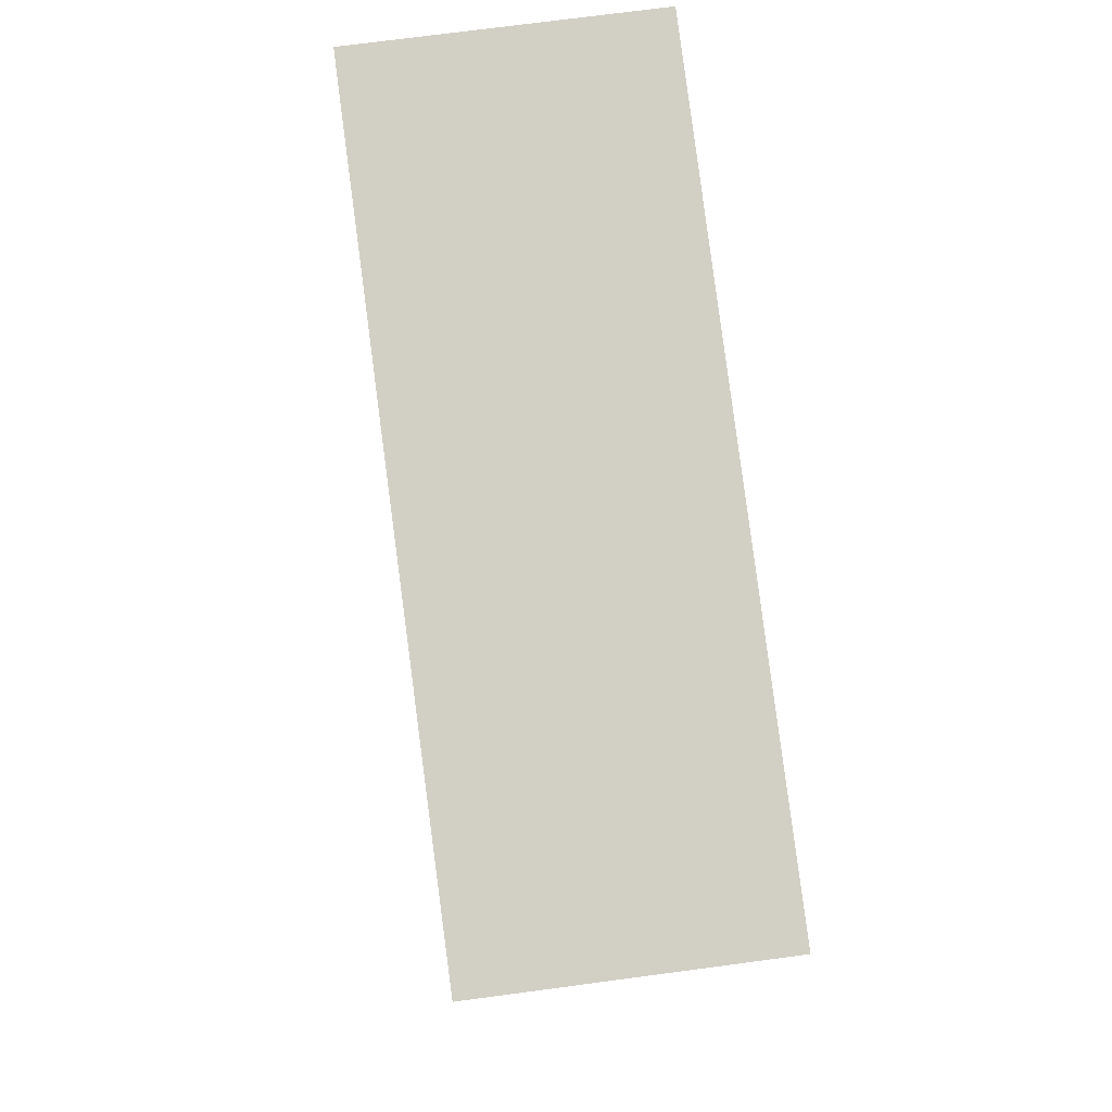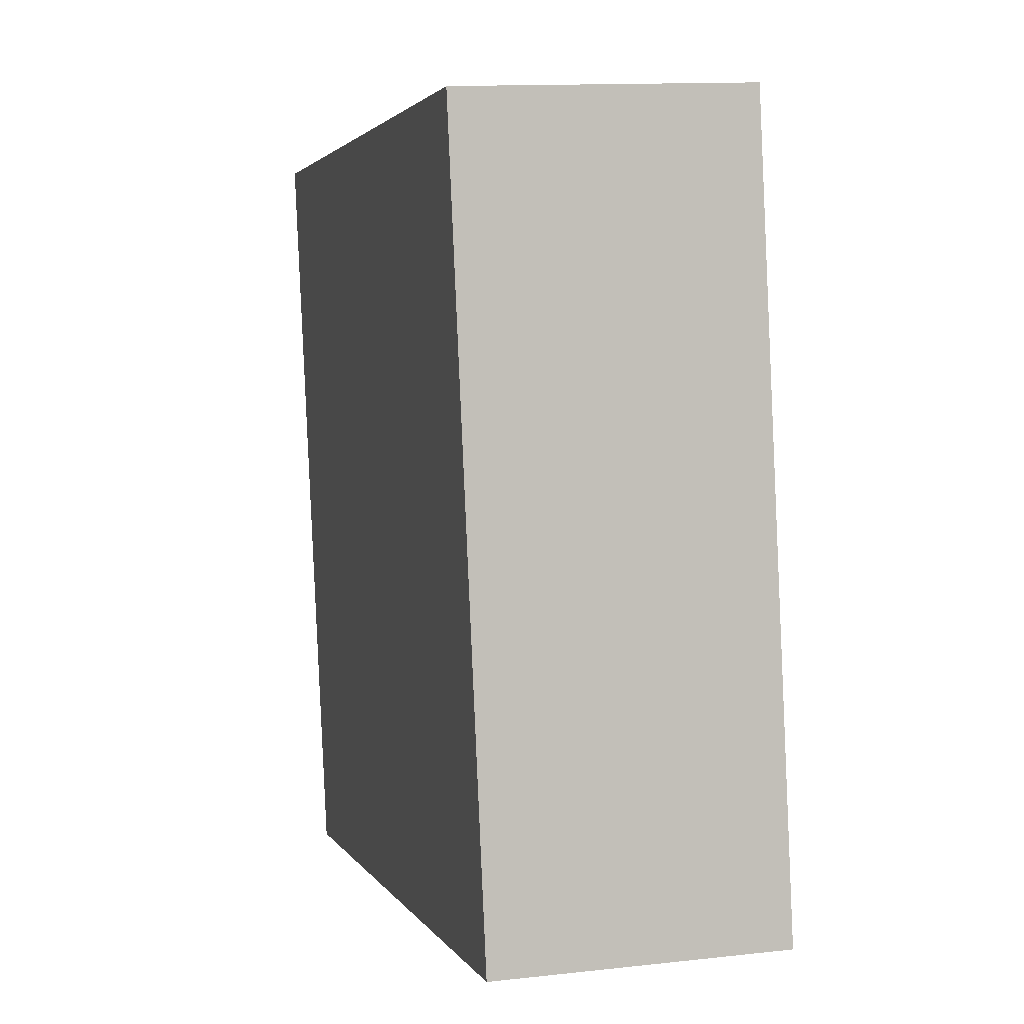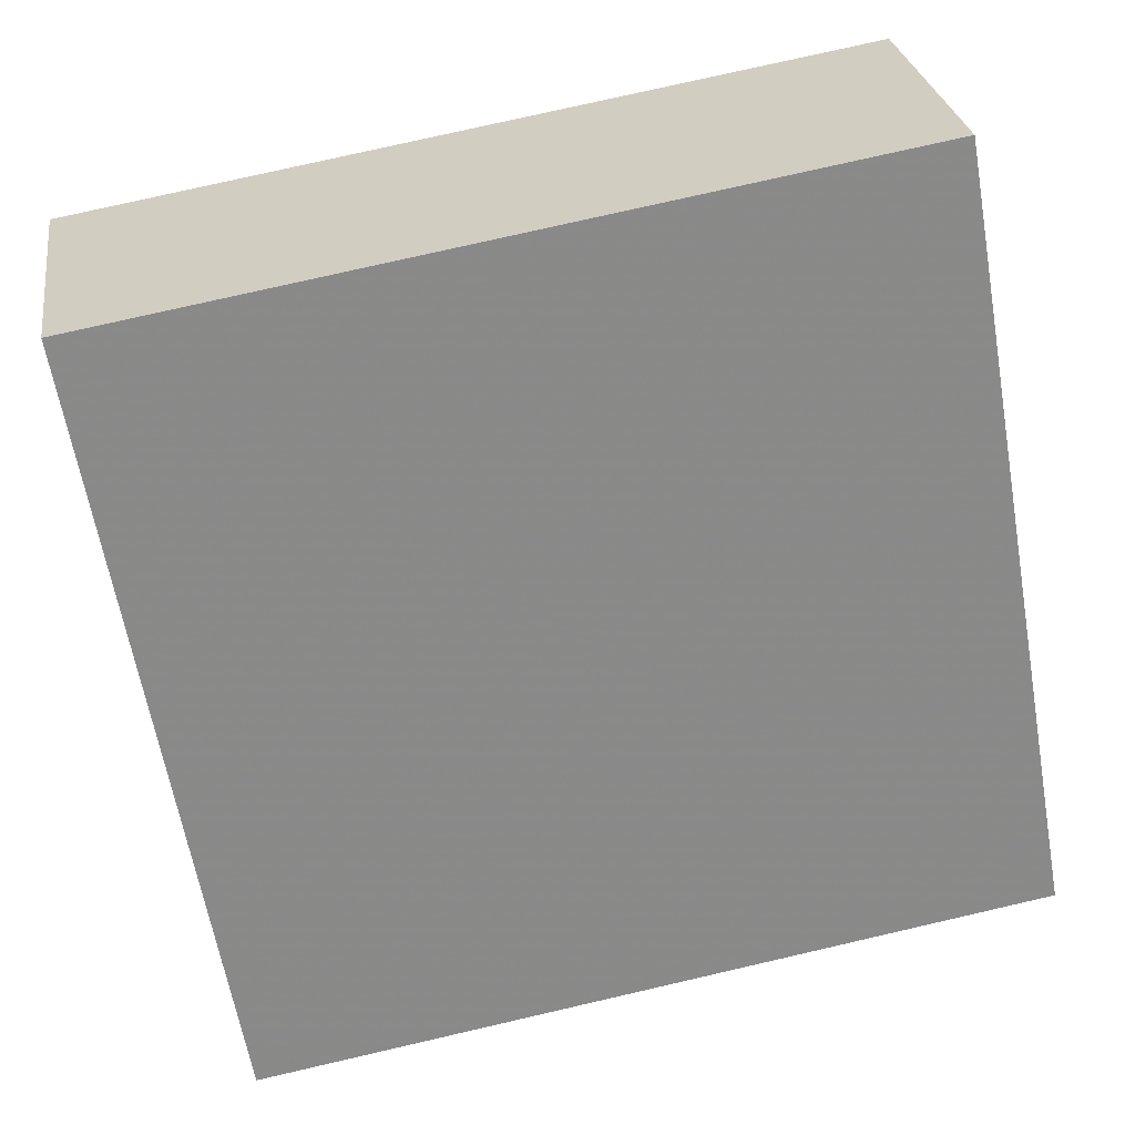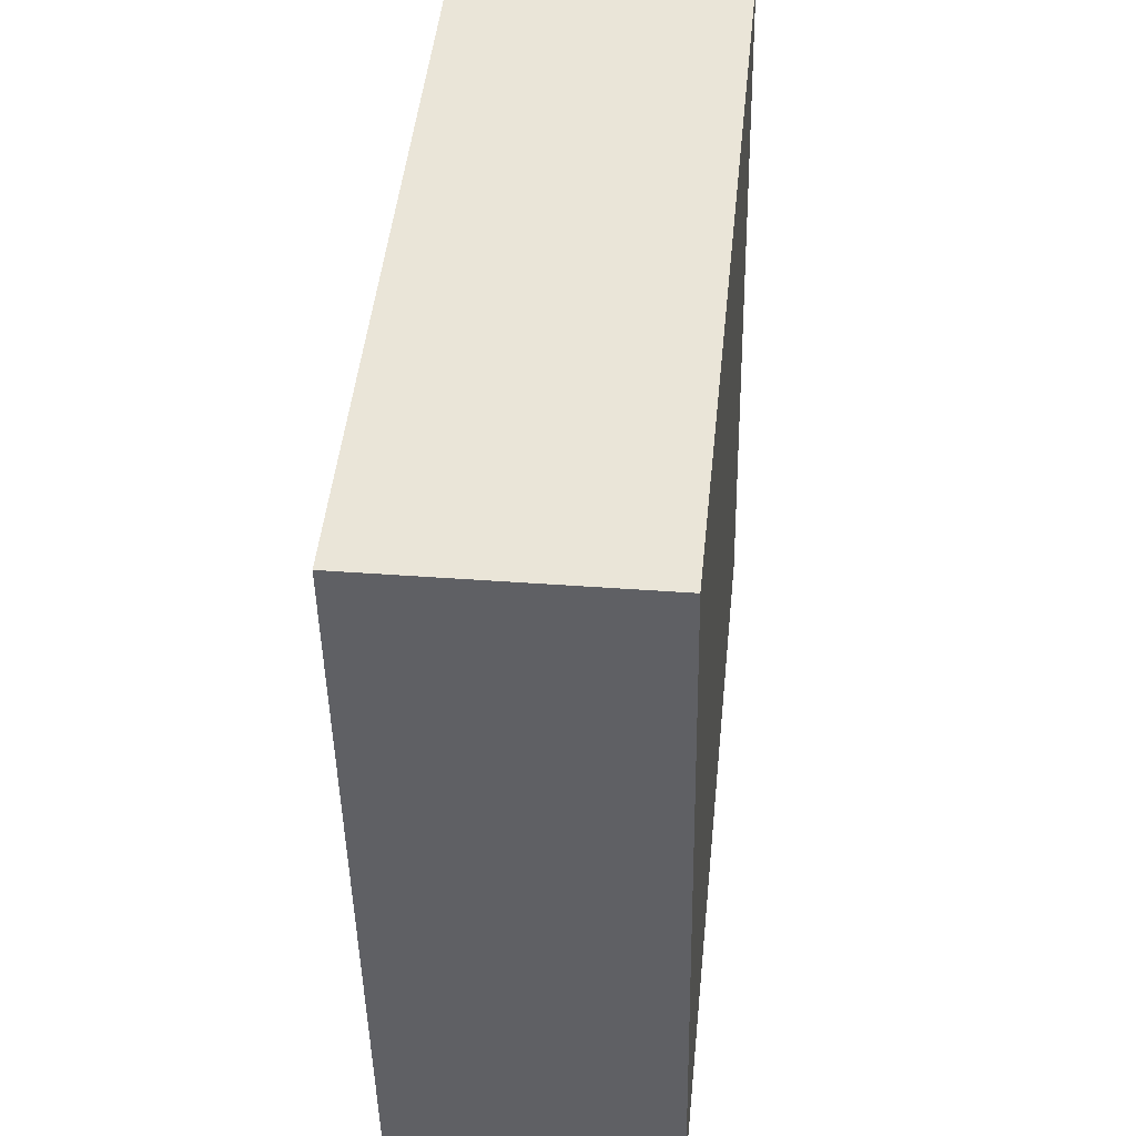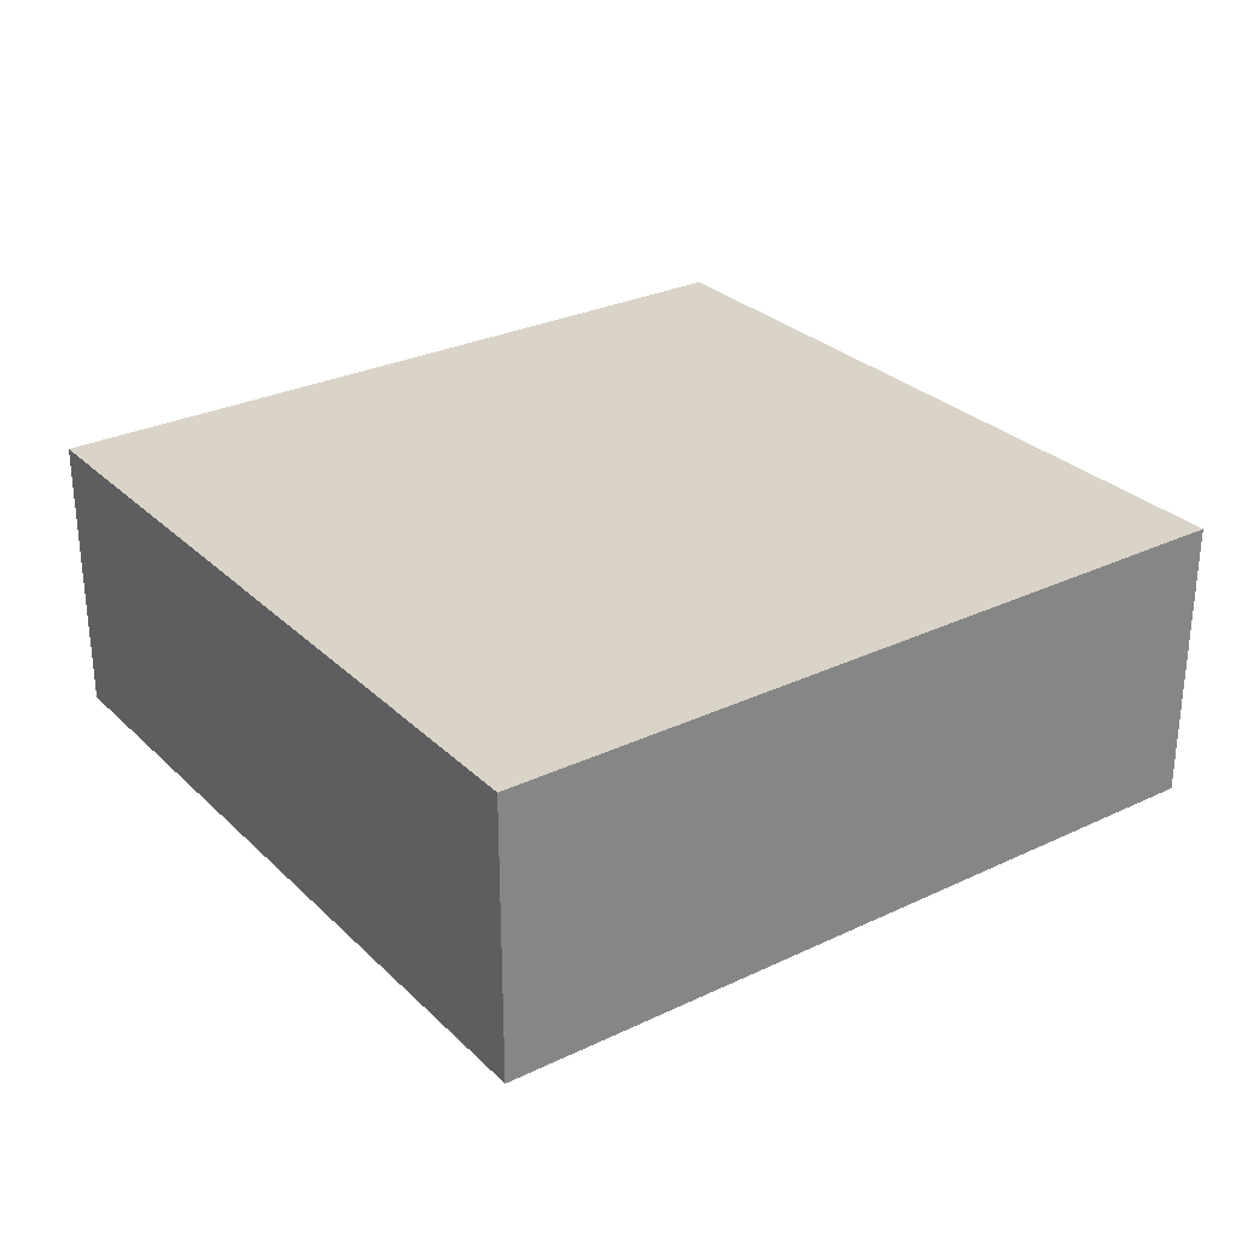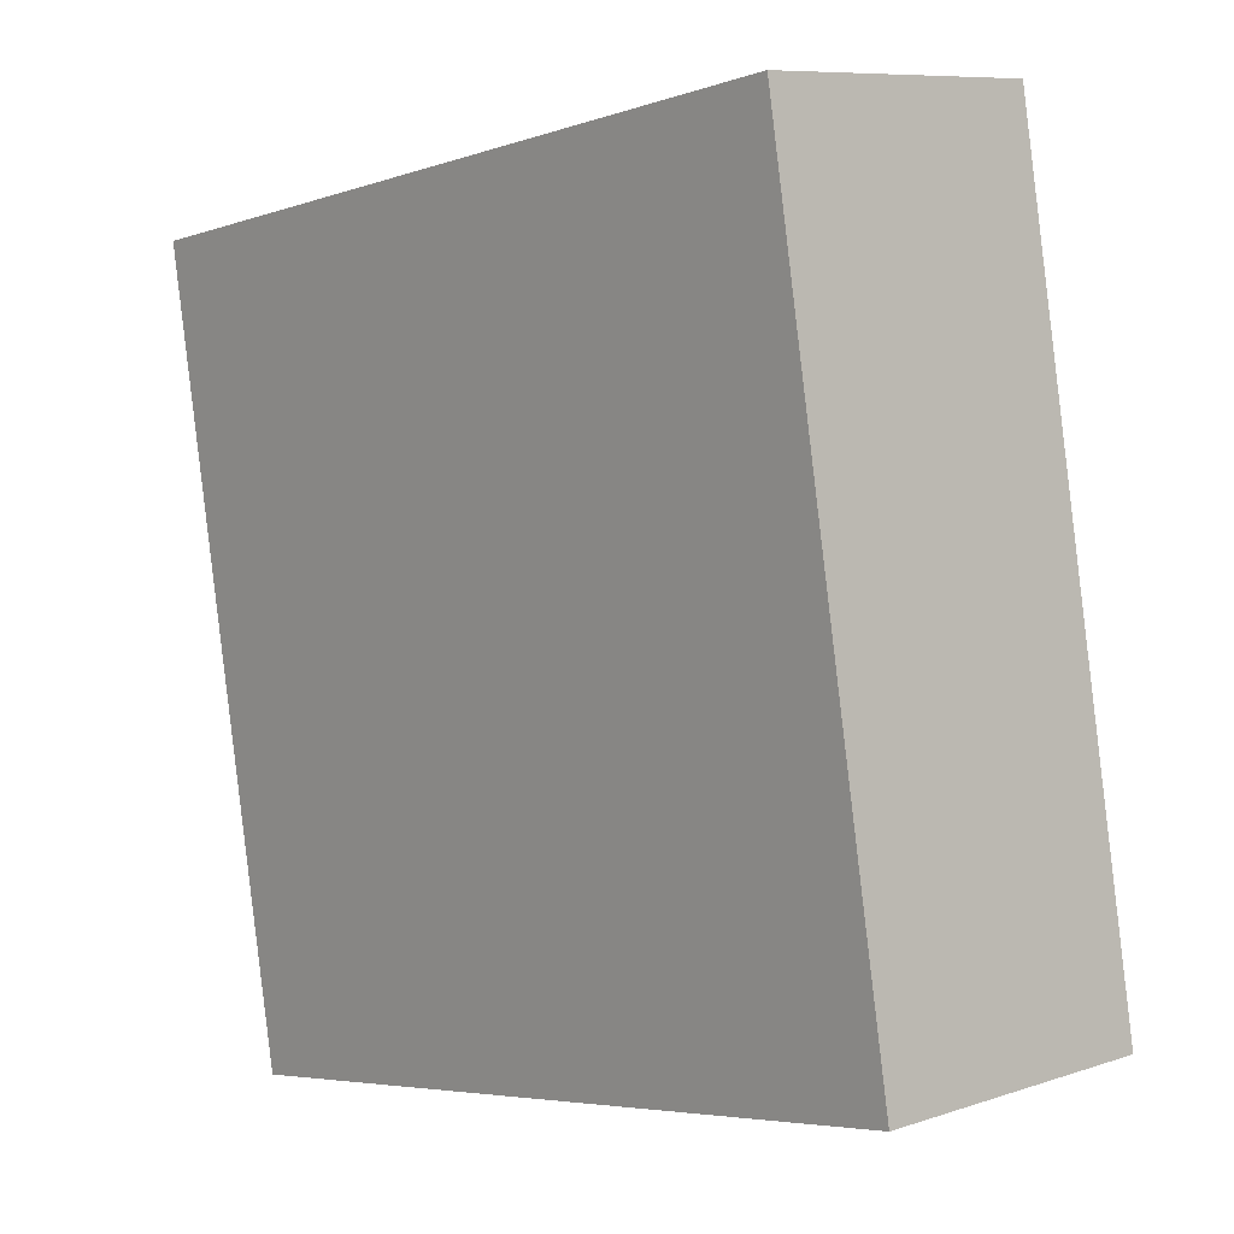
<metadata>
{"format":"obj","ext":"obj","renderer":"f3d","projection":"perspective","resolution":1024,"background":"white","views":[{"elev":72.4,"azim":82.4,"up":"+Z"},{"elev":12.5,"azim":-104.8,"up":"+Z"},{"elev":27.1,"azim":171.7,"up":"+Z"},{"elev":36.0,"azim":95.8,"up":"+Z"},{"elev":28.6,"azim":-25.6,"up":"+Y"},{"elev":8.5,"azim":-132.2,"up":"+Z"}]}
</metadata>
<code>
v 0.3095 -0.1404 -5.751
v 0.3182 -0.1404 -5.701
v 0.3691 -0.1404 -5.71
v 0.3602 -0.1404 -5.76
v 0.3095 -0.1592 -5.751
v 0.3602 -0.1592 -5.76
v 0.3691 -0.1592 -5.71
v 0.3182 -0.1592 -5.701
v 0.3602 -0.1592 -5.76
v 0.3095 -0.1592 -5.751
v 0.3095 -0.1404 -5.751
v 0.3602 -0.1404 -5.76
v 0.3691 -0.1592 -5.71
v 0.3602 -0.1592 -5.76
v 0.3602 -0.1404 -5.76
v 0.3691 -0.1404 -5.71
v 0.3182 -0.1592 -5.701
v 0.3691 -0.1592 -5.71
v 0.3691 -0.1404 -5.71
v 0.3182 -0.1404 -5.701
v 0.3095 -0.1592 -5.751
v 0.3182 -0.1592 -5.701
v 0.3182 -0.1404 -5.701
v 0.3095 -0.1404 -5.751
f 1 2 3
f 1 3 4
f 5 6 7
f 5 7 8
f 9 10 11
f 9 11 12
f 13 14 15
f 13 15 16
f 17 18 19
f 17 19 20
f 21 22 23
f 21 23 24

</code>
